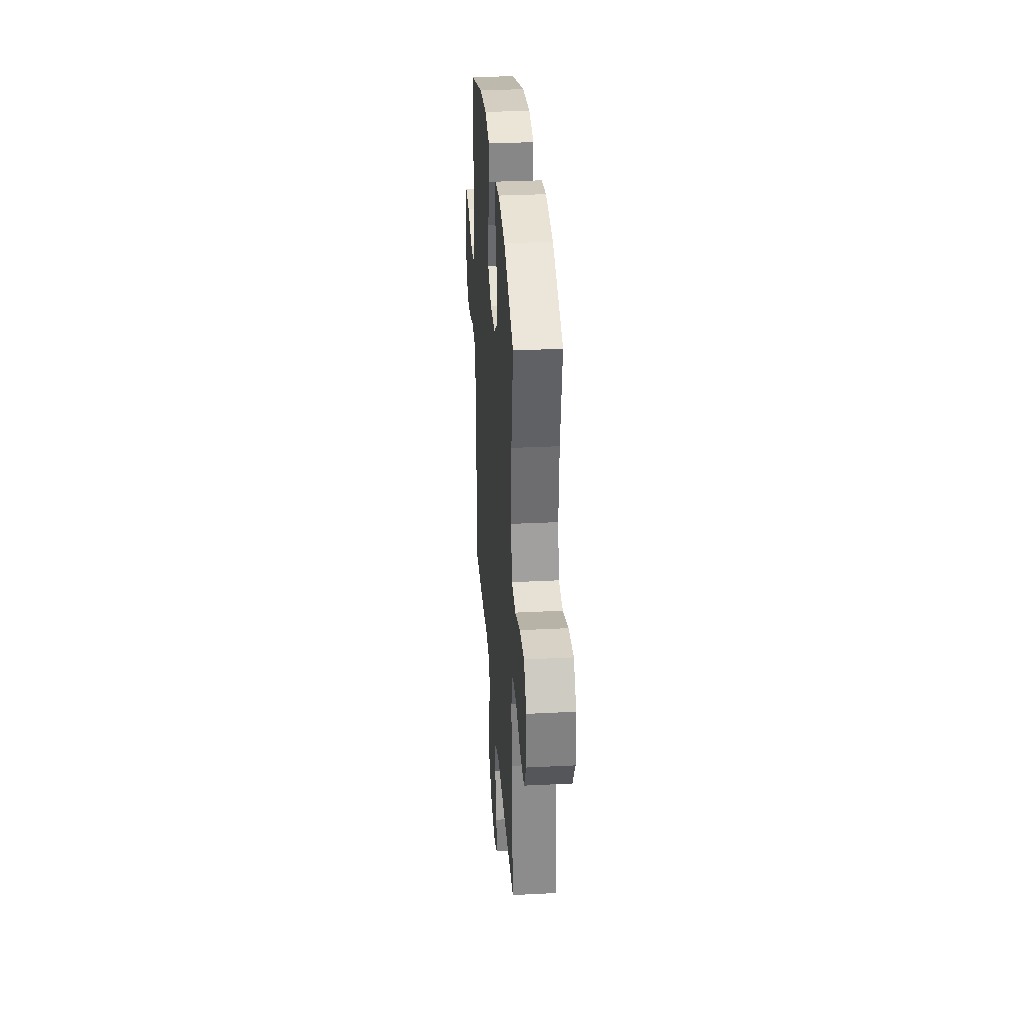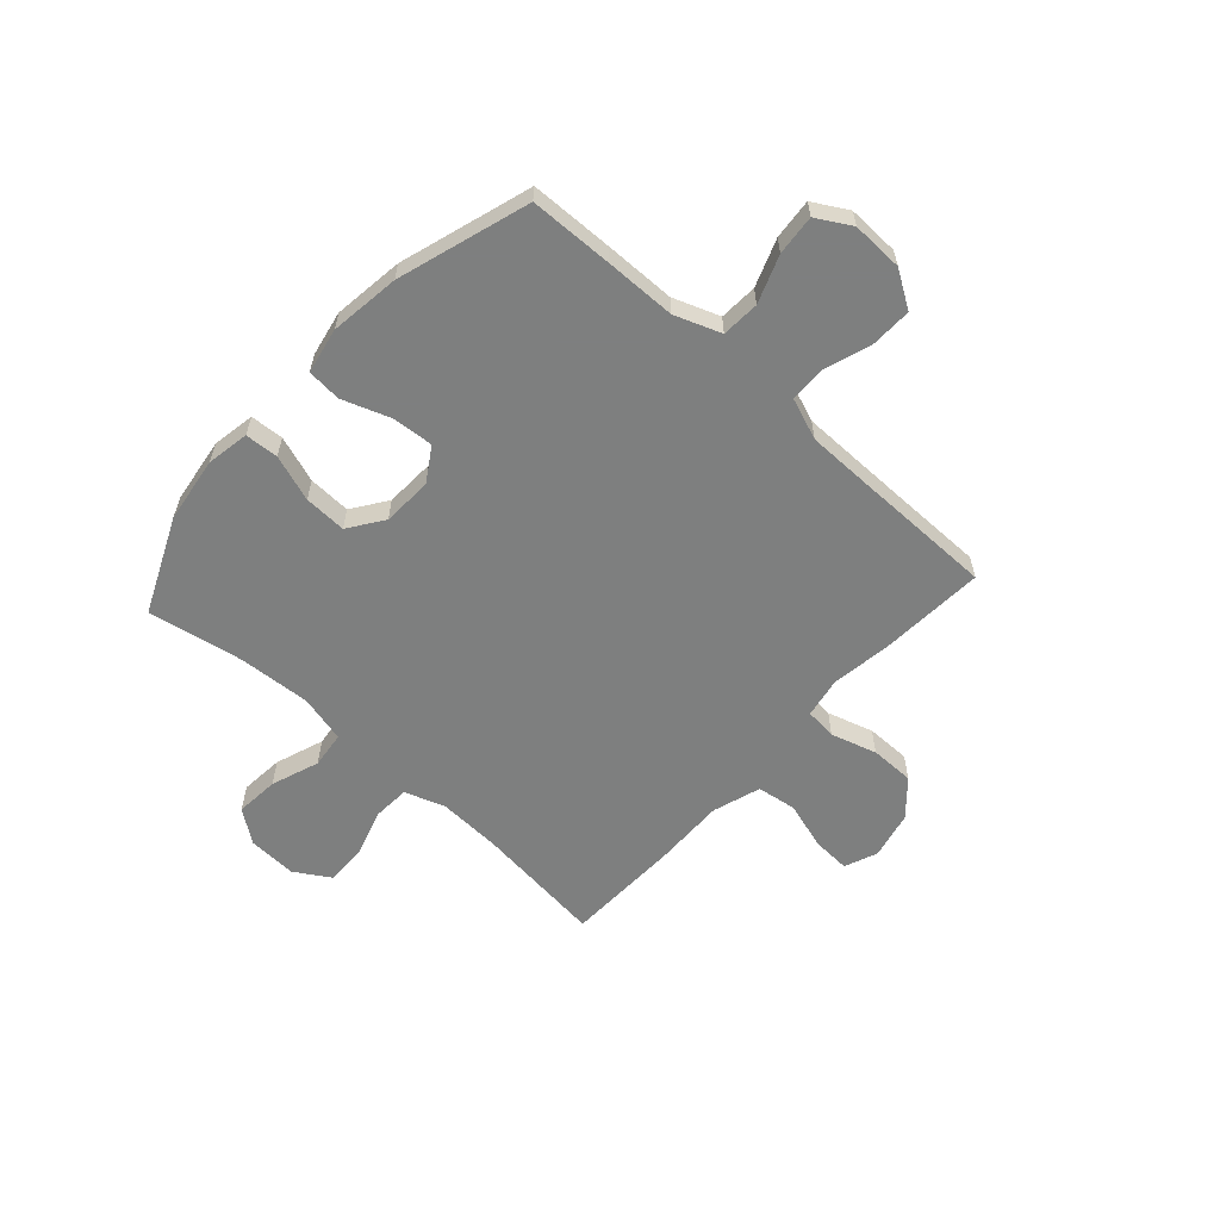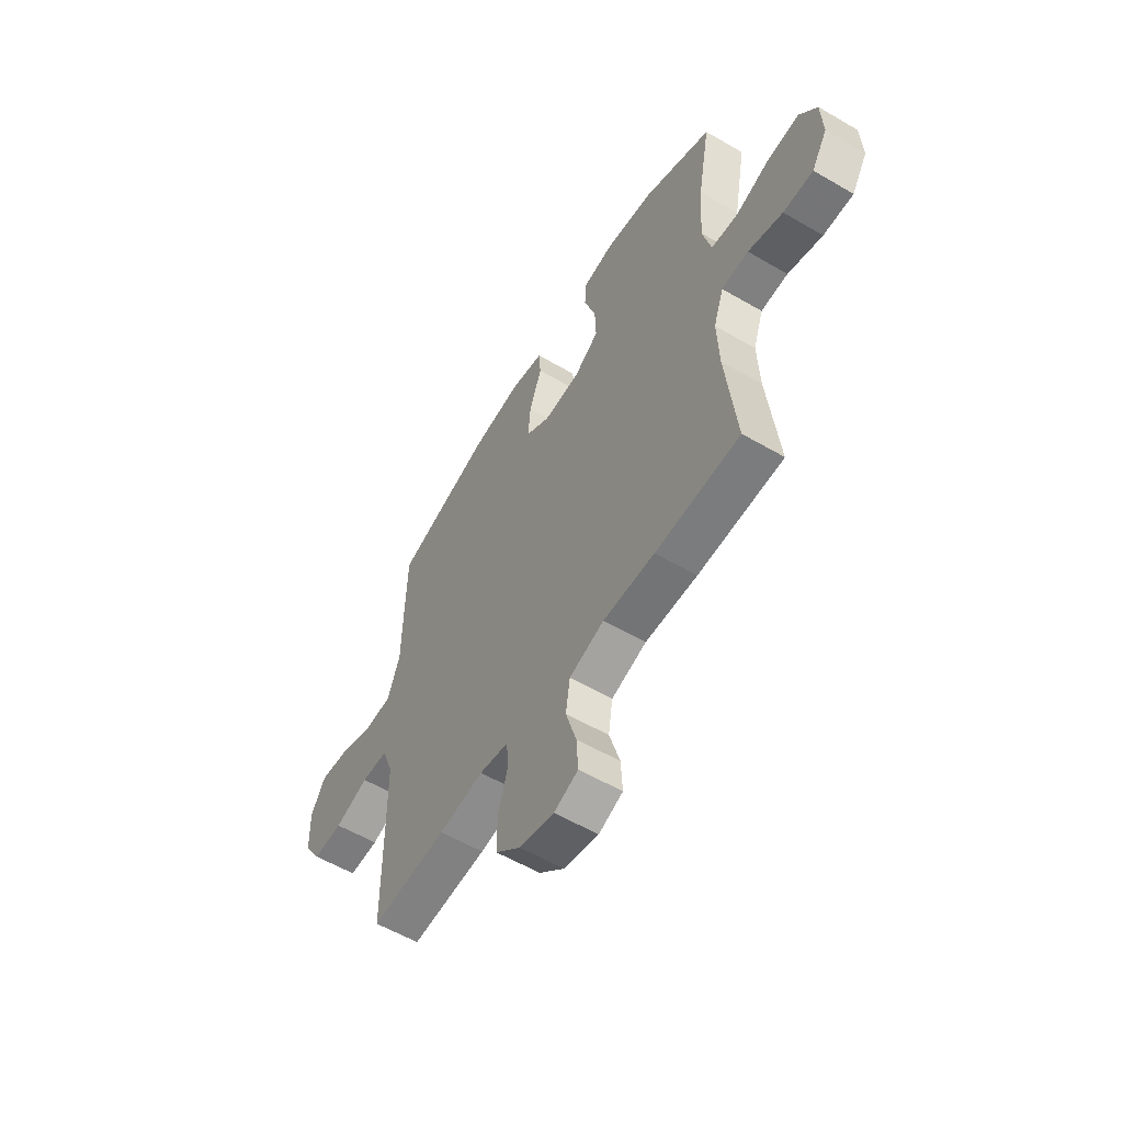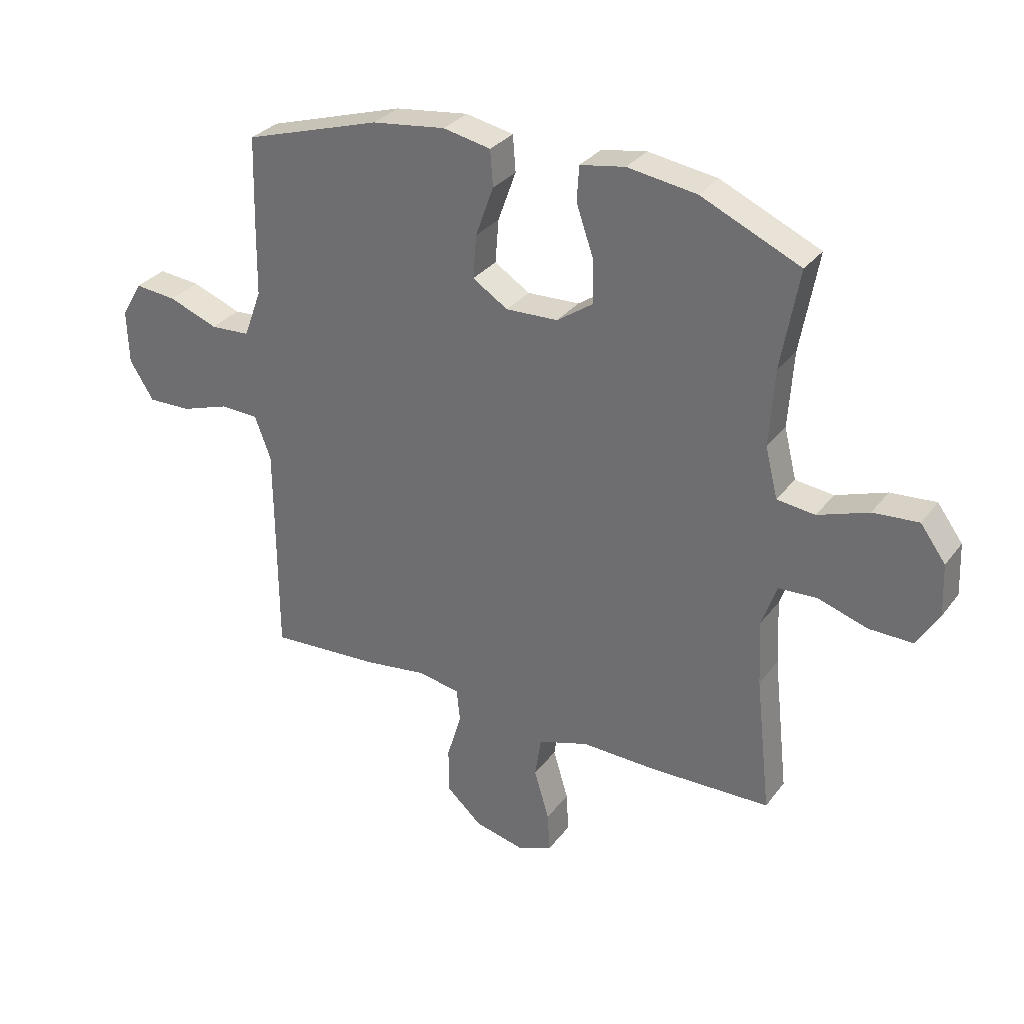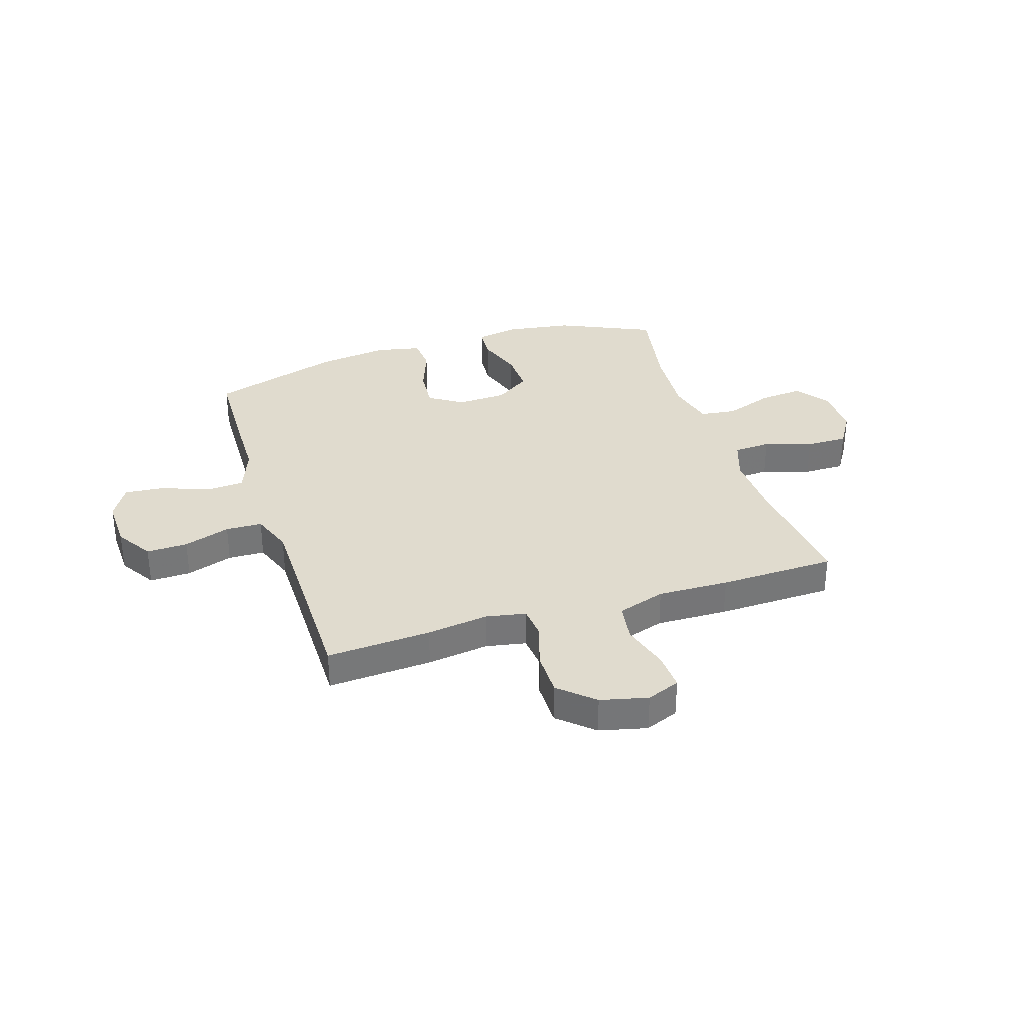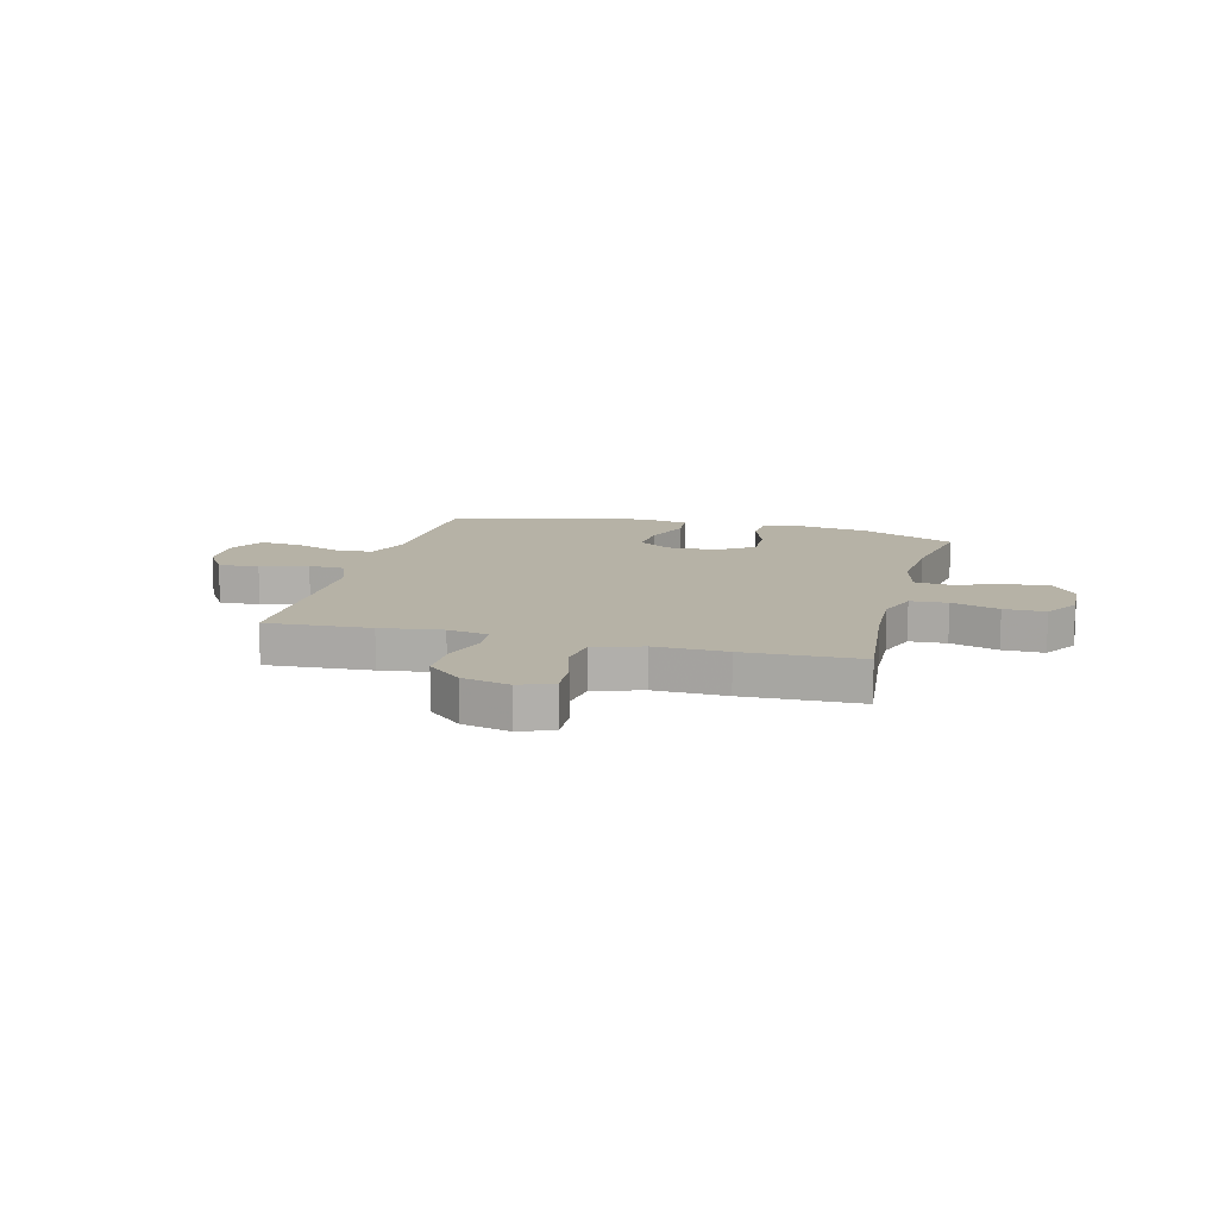
<metadata>
{"format":"obj","ext":"obj","renderer":"f3d","projection":"perspective","resolution":1024,"background":"white","views":[{"elev":32.4,"azim":-94.0,"up":"+Z"},{"elev":-59.6,"azim":47.8,"up":"+Y"},{"elev":-57.2,"azim":-121.3,"up":"+Z"},{"elev":31.1,"azim":-149.5,"up":"+Z"},{"elev":33.5,"azim":162.5,"up":"+Y"},{"elev":12.2,"azim":-165.3,"up":"+Y"}]}
</metadata>
<code>
v 0.5 0.07 -0.5
v 0.305 0.07 -0.488
v 0.19 0.07 -0.472
v 0.115 0.07 -0.486
v 0.109 0.07 -0.545
v 0.135 0.07 -0.63
v 0.135 0.07 -0.713
v 0.071 0.07 -0.77
v -0.018 0.07 -0.791
v -0.08 0.07 -0.766
v -0.076 0.07 -0.695
v -0.049 0.07 -0.605
v -0.06 0.07 -0.532
v -0.15 0.07 -0.503
v -0.283 0.07 -0.506
v -0.5 0.07 -0.5
v -0.473 0.07 -0.256
v -0.468 0.07 -0.139
v -0.494 0.07 -0.064
v -0.563 0.07 -0.06
v -0.652 0.07 -0.088
v -0.729 0.07 -0.089
v -0.769 0.07 -0.024
v -0.765 0.07 0.068
v -0.72 0.07 0.129
v -0.639 0.07 0.122
v -0.549 0.07 0.09
v -0.481 0.07 0.098
v -0.459 0.07 0.187
v -0.468 0.07 0.323
v -0.5 0.07 0.5
v -0.323 0.07 0.579
v -0.2 0.07 0.597
v -0.12 0.07 0.583
v -0.116 0.07 0.521
v -0.146 0.07 0.434
v -0.149 0.07 0.355
v -0.084 0.07 0.31
v 0.009 0.07 0.306
v 0.072 0.07 0.346
v 0.066 0.07 0.423
v 0.034 0.07 0.512
v 0.039 0.07 0.576
v 0.124 0.07 0.593
v 0.255 0.07 0.576
v 0.5 0.07 0.5
v 0.504 0.07 0.345
v 0.506 0.07 0.212
v 0.538 0.07 0.126
v 0.609 0.07 0.122
v 0.697 0.07 0.155
v 0.772 0.07 0.162
v 0.809 0.07 0.098
v 0.806 0.07 0.002
v 0.763 0.07 -0.066
v 0.686 0.07 -0.064
v 0.599 0.07 -0.035
v 0.531 0.07 -0.037
v 0.502 0.07 -0.114
v 0.501 0.07 -0.233
v 0.5 0 -0.5
v 0.305 0 -0.488
v 0.19 0 -0.472
v 0.115 0 -0.486
v 0.109 0 -0.545
v 0.135 0 -0.63
v 0.135 0 -0.713
v 0.071 0 -0.77
v -0.018 0 -0.791
v -0.08 0 -0.766
v -0.076 0 -0.695
v -0.049 0 -0.605
v -0.06 0 -0.532
v -0.15 0 -0.503
v -0.283 0 -0.506
v -0.5 0 -0.5
v -0.473 0 -0.256
v -0.468 0 -0.139
v -0.494 0 -0.064
v -0.563 0 -0.06
v -0.652 0 -0.088
v -0.729 0 -0.089
v -0.769 0 -0.024
v -0.765 0 0.068
v -0.72 0 0.129
v -0.639 0 0.122
v -0.549 0 0.09
v -0.481 0 0.098
v -0.459 0 0.187
v -0.468 0 0.323
v -0.5 0 0.5
v -0.323 0 0.579
v -0.2 0 0.597
v -0.12 0 0.583
v -0.116 0 0.521
v -0.146 0 0.434
v -0.149 0 0.355
v -0.084 0 0.31
v 0.009 0 0.306
v 0.072 0 0.346
v 0.066 0 0.423
v 0.034 0 0.512
v 0.039 0 0.576
v 0.124 0 0.593
v 0.255 0 0.576
v 0.5 0 0.5
v 0.504 0 0.345
v 0.506 0 0.212
v 0.538 0 0.126
v 0.609 0 0.122
v 0.697 0 0.155
v 0.772 0 0.162
v 0.809 0 0.098
v 0.806 0 0.002
v 0.763 0 -0.066
v 0.686 0 -0.064
v 0.599 0 -0.035
v 0.531 0 -0.037
v 0.502 0 -0.114
v 0.501 0 -0.233
f 54 55 56 57
f 54 57 58
f 53 54 58
f 50 51 52 53
f 49 50 53 58
f 48 49 58 59
f 46 47 48 59
f 41 42 43 44
f 40 41 44 45
f 33 34 35 36
f 33 36 37
f 30 31 32 33
f 29 30 33 37
f 28 29 37 38
f 24 25 26 27
f 22 23 24 27
f 20 21 22 27
f 19 20 27 28
f 18 19 28 38
f 14 15 16 17
f 13 14 17 18
f 9 10 11 12
f 9 12 13
f 8 9 13
f 5 6 7 8
f 4 5 8 13
f 60 1 2 3
f 60 3 4
f 40 45 46 59
f 39 40 59 60
f 18 38 39 60
f 4 13 18 60
f 117 116 115 114
f 118 117 114
f 118 114 113
f 113 112 111 110
f 118 113 110 109
f 119 118 109 108
f 119 108 107 106
f 104 103 102 101
f 105 104 101 100
f 96 95 94 93
f 97 96 93
f 93 92 91 90
f 97 93 90 89
f 98 97 89 88
f 87 86 85 84
f 87 84 83 82
f 87 82 81 80
f 88 87 80 79
f 98 88 79 78
f 77 76 75 74
f 78 77 74 73
f 72 71 70 69
f 73 72 69
f 73 69 68
f 68 67 66 65
f 73 68 65 64
f 63 62 61 120
f 64 63 120
f 119 106 105 100
f 120 119 100 99
f 120 99 98 78
f 120 78 73 64
f 1 61 62 2
f 2 62 63 3
f 3 63 64 4
f 4 64 65 5
f 5 65 66 6
f 6 66 67 7
f 7 67 68 8
f 8 68 69 9
f 9 69 70 10
f 10 70 71 11
f 11 71 72 12
f 12 72 73 13
f 13 73 74 14
f 14 74 75 15
f 15 75 76 16
f 16 76 77 17
f 17 77 78 18
f 18 78 79 19
f 19 79 80 20
f 20 80 81 21
f 21 81 82 22
f 22 82 83 23
f 23 83 84 24
f 24 84 85 25
f 25 85 86 26
f 26 86 87 27
f 27 87 88 28
f 28 88 89 29
f 29 89 90 30
f 30 90 91 31
f 31 91 92 32
f 32 92 93 33
f 33 93 94 34
f 34 94 95 35
f 35 95 96 36
f 36 96 97 37
f 37 97 98 38
f 38 98 99 39
f 39 99 100 40
f 40 100 101 41
f 41 101 102 42
f 42 102 103 43
f 43 103 104 44
f 44 104 105 45
f 45 105 106 46
f 46 106 107 47
f 47 107 108 48
f 48 108 109 49
f 49 109 110 50
f 50 110 111 51
f 51 111 112 52
f 52 112 113 53
f 53 113 114 54
f 54 114 115 55
f 55 115 116 56
f 56 116 117 57
f 57 117 118 58
f 58 118 119 59
f 59 119 120 60
f 60 120 61 1

</code>
